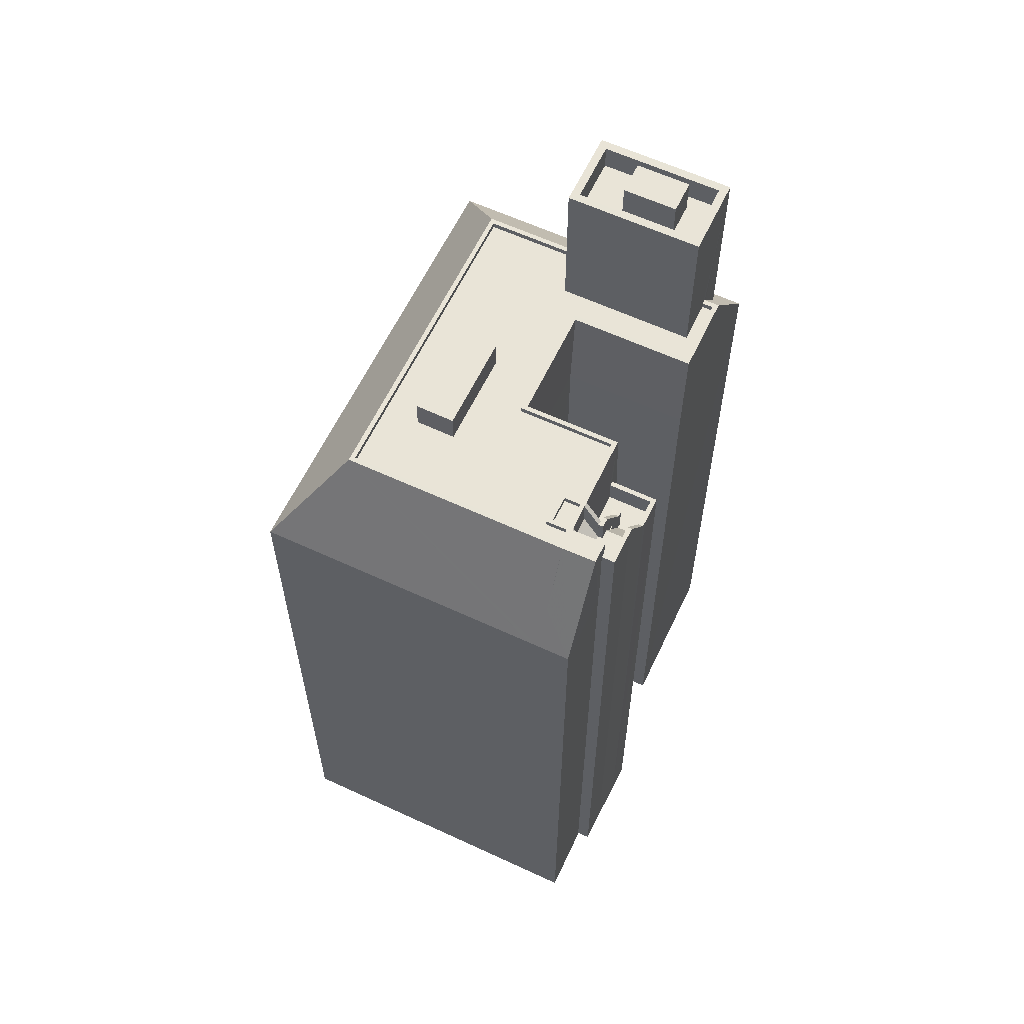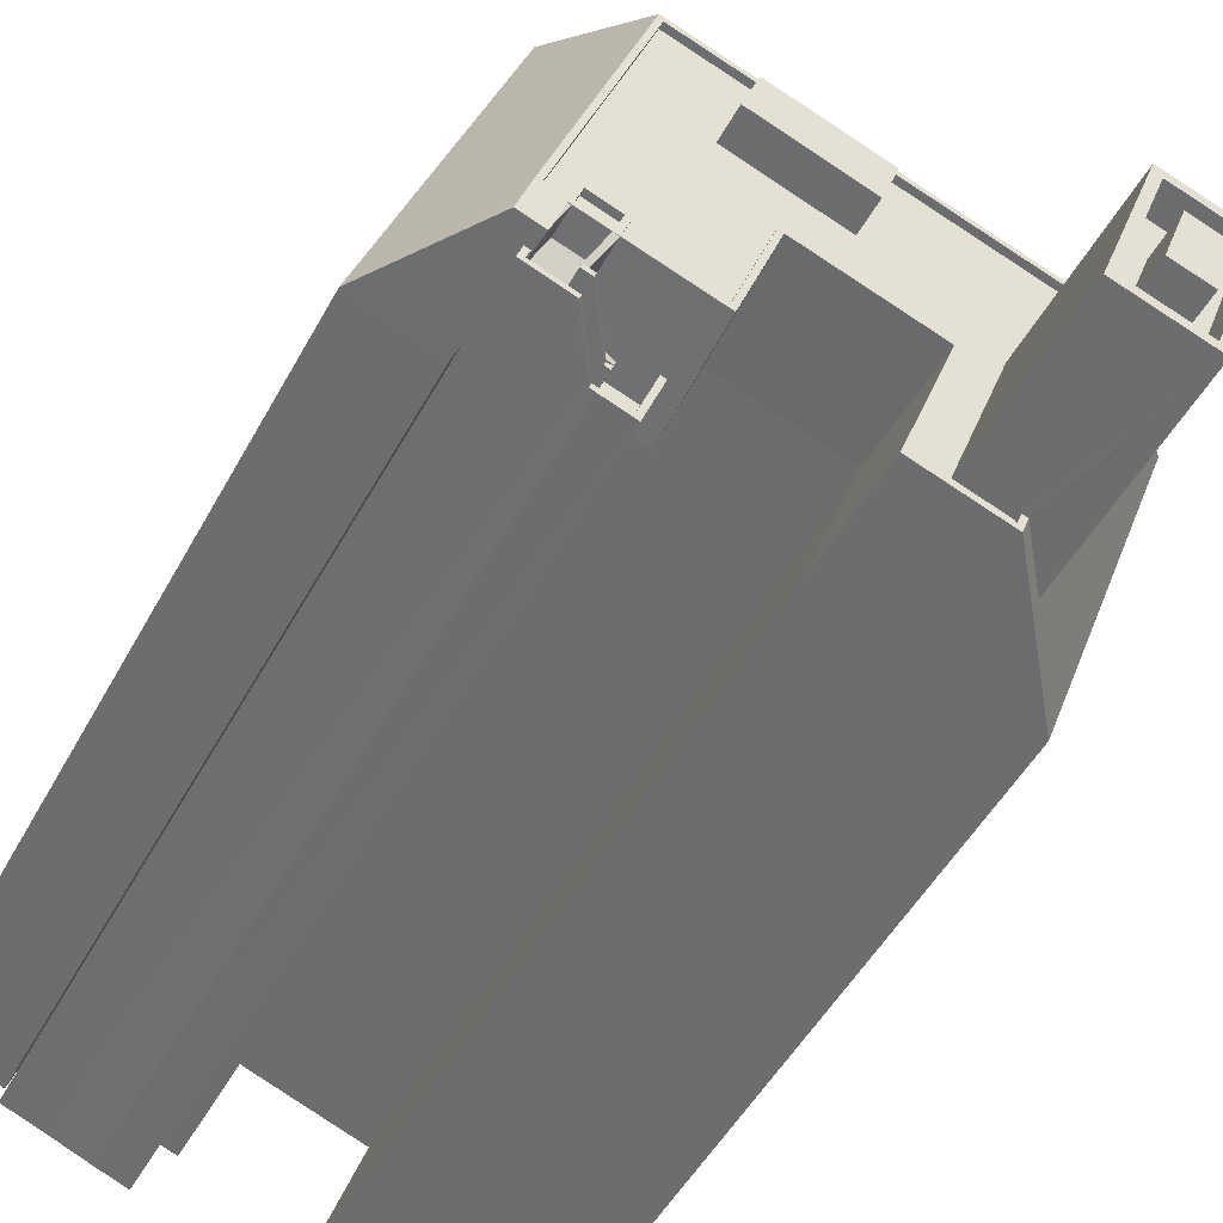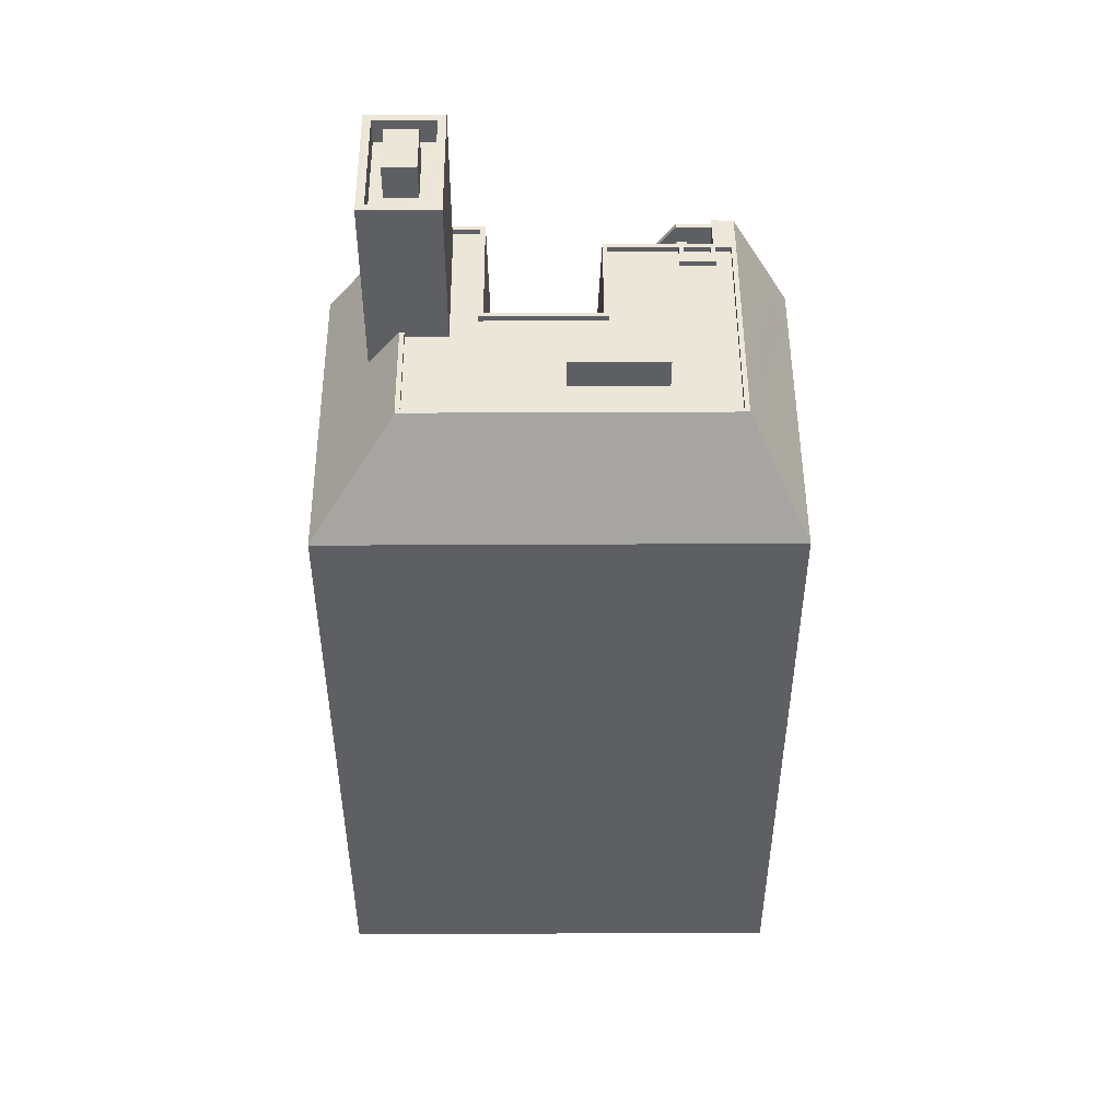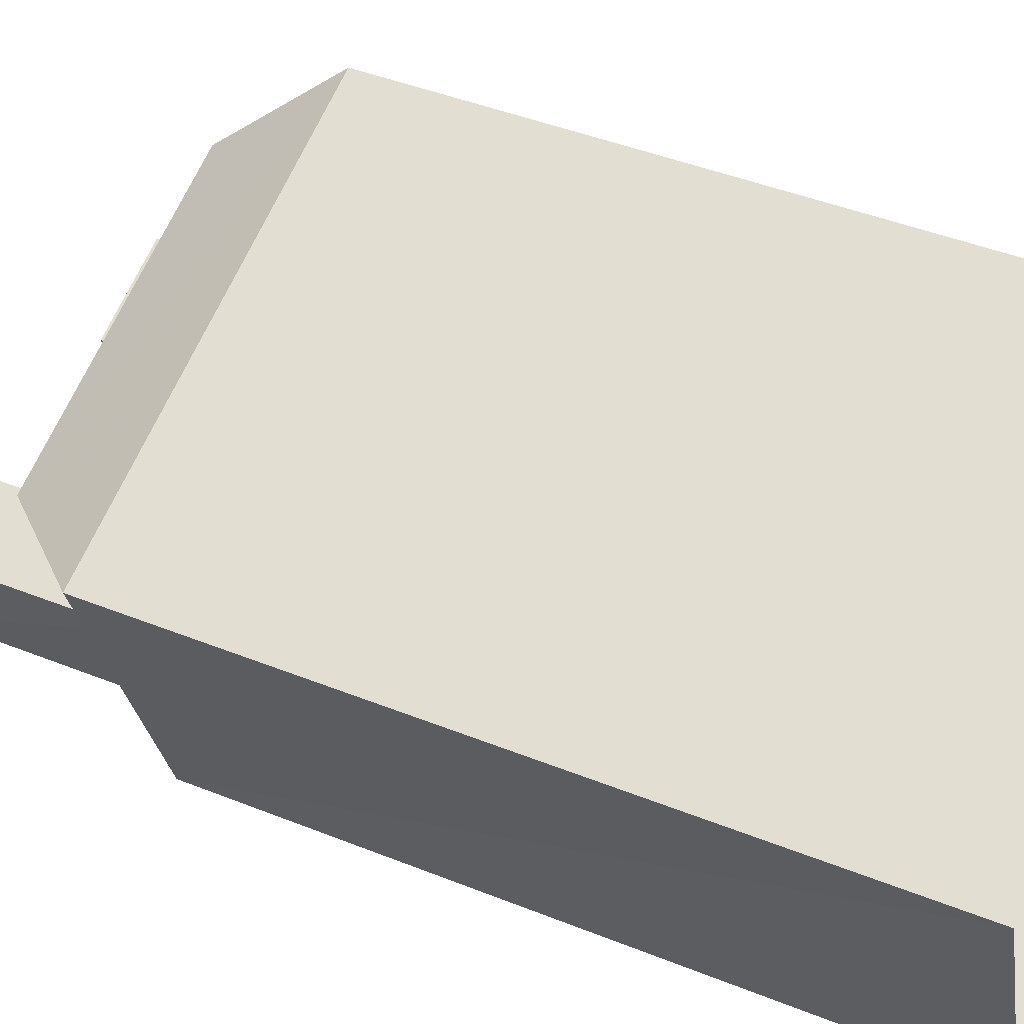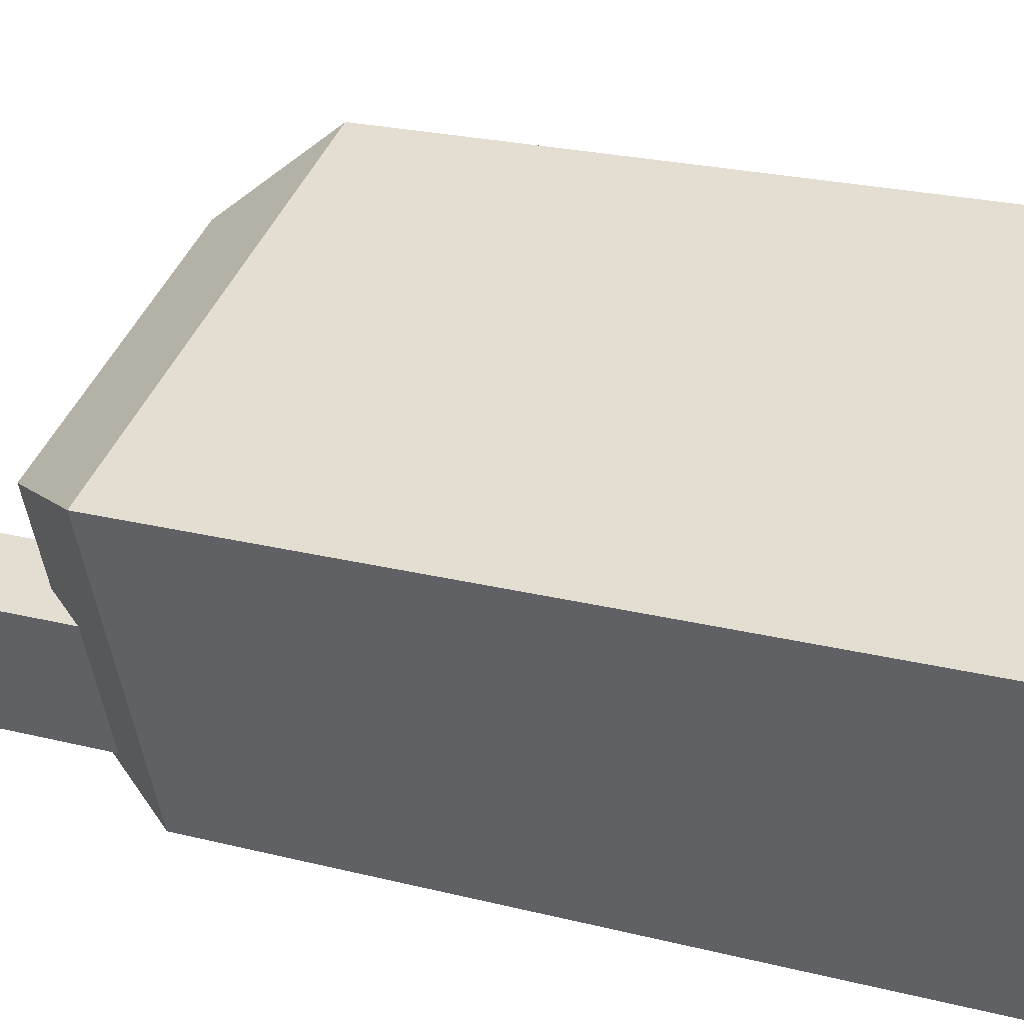
<metadata>
{"format":"obj","ext":"obj","renderer":"f3d","projection":"perspective","resolution":1024,"background":"white","views":[{"elev":61.2,"azim":-84.7,"up":"+Z"},{"elev":-47.8,"azim":-27.0,"up":"+Y"},{"elev":49.3,"azim":159.7,"up":"+Z"},{"elev":43.5,"azim":115.4,"up":"+Y"},{"elev":23.1,"azim":113.4,"up":"+Y"}]}
</metadata>
<code>
v -5400 -3.635e+04 2.36
v -5390 -3.634e+04 2.361
v -5395 -3.636e+04 2.358
v -5404 -3.635e+04 2.361
v -5409 -3.634e+04 2.365
v -5402 -3.635e+04 2.359
v -5408 -3.635e+04 2.36
v -5406 -3.635e+04 2.36
v -5407 -3.635e+04 2.36
v -5413 -3.635e+04 2.362
v -5414 -3.635e+04 2.361
v -5413 -3.635e+04 2.362
v -5406 -3.635e+04 2.36
v -5410 -3.635e+04 2.36
v -5411 -3.635e+04 2.36
v -5411 -3.635e+04 2.361
v -5410 -3.635e+04 2.361
v -5411 -3.635e+04 2.361
v -5410 -3.635e+04 2.361
v -5407 -3.635e+04 32.43
v -5407 -3.635e+04 32.48
v -5407 -3.635e+04 32.43
v -5408 -3.635e+04 32.5
v -5407 -3.635e+04 32.5
v -5408 -3.635e+04 32.59
v -5408 -3.635e+04 32.73
v -5409 -3.635e+04 32.89
v -5408 -3.635e+04 32.82
v -5409 -3.635e+04 32.96
v -5409 -3.635e+04 32.96
v -5409 -3.635e+04 32.93
v -5409 -3.635e+04 32.98
v -5409 -3.635e+04 32.97
v -5409 -3.635e+04 32.98
v -5408 -3.635e+04 33.64
v -5408 -3.635e+04 33.5
v -5408 -3.635e+04 33.73
v -5408 -3.635e+04 33.52
v -5408 -3.635e+04 33.43
v -5407 -3.635e+04 33.43
v -5408 -3.635e+04 33.52
v -5409 -3.635e+04 33.86
v -5409 -3.635e+04 33.93
v -5408 -3.635e+04 33.79
v -5409 -3.635e+04 33.93
v -5409 -3.635e+04 33.92
v -5409 -3.635e+04 33.81
v -5409 -3.635e+04 33.81
v -5408 -3.635e+04 33.72
v -5407 -3.635e+04 32.43
v -5406 -3.635e+04 32.43
v -5408 -3.635e+04 32.43
v -5408 -3.635e+04 32.43
v -5407 -3.635e+04 32.43
v -5408 -3.635e+04 32.43
v -5408 -3.635e+04 32.43
v -5408 -3.635e+04 32.43
v -5408 -3.635e+04 33.41
v -5409 -3.635e+04 34.28
v -5409 -3.635e+04 34.28
v -5409 -3.635e+04 34.28
v -5409 -3.635e+04 34.28
v -5409 -3.635e+04 34.28
v -5409 -3.635e+04 34.28
v -5409 -3.635e+04 34.28
v -5410 -3.635e+04 34.28
v -5410 -3.635e+04 34.28
v -5411 -3.635e+04 34.28
v -5409 -3.635e+04 35.28
v -5409 -3.635e+04 35.28
v -5409 -3.635e+04 35.28
v -5409 -3.635e+04 35.28
v -5409 -3.635e+04 35.28
v -5409 -3.635e+04 35.28
v -5408 -3.635e+04 33.43
v -5408 -3.635e+04 33.43
v -5408 -3.635e+04 33.43
v -5408 -3.635e+04 33.43
v -5408 -3.635e+04 33.43
v -5409 -3.635e+04 35.28
v -5409 -3.635e+04 35.28
v -5410 -3.635e+04 34.46
v -5409 -3.635e+04 34.46
v -5410 -3.635e+04 34.8
v -5410 -3.635e+04 34.93
v -5410 -3.635e+04 34.93
v -5409 -3.635e+04 34.8
v -5409 -3.635e+04 34.94
v -5410 -3.635e+04 34.93
v -5410 -3.635e+04 34.93
v -5409 -3.635e+04 35.96
v -5409 -3.635e+04 35.8
v -5409 -3.635e+04 35.97
v -5409 -3.635e+04 35.8
v -5409 -3.635e+04 35.46
v -5409 -3.635e+04 35.28
v -5410 -3.635e+04 35.46
v -5410 -3.635e+04 35.43
v -5410 -3.635e+04 35.46
v -5410 -3.635e+04 35.7
v -5410 -3.635e+04 35.8
v -5410 -3.635e+04 35.95
v -5410 -3.635e+04 35.95
v -5412 -3.635e+04 33.22
v -5414 -3.635e+04 31.53
v -5411 -3.635e+04 35.94
v -5412 -3.635e+04 33.27
v -5413 -3.635e+04 31.54
v -5411 -3.635e+04 35.98
v -5411 -3.635e+04 35.98
v -5410 -3.635e+04 35.98
v -5411 -3.635e+04 35.98
v -5411 -3.635e+04 35.98
v -5411 -3.635e+04 35.98
v -5410 -3.635e+04 35.98
v -5410 -3.635e+04 35.98
v -5408 -3.635e+04 33.43
v -5406 -3.635e+04 33.43
v -5407 -3.635e+04 33.43
v -5406 -3.635e+04 33.43
v -5408 -3.635e+04 33.43
v -5407 -3.635e+04 33.43
v -5411 -3.635e+04 35.28
v -5411 -3.635e+04 35.28
v -5411 -3.635e+04 35.28
v -5411 -3.635e+04 35.28
v -5410 -3.635e+04 35.28
v -5409 -3.635e+04 35.28
v -5398 -3.635e+04 35.98
v -5395 -3.636e+04 31.53
v -5397 -3.635e+04 34.27
v -5398 -3.635e+04 35.77
v -5390 -3.634e+04 31.54
v -5395 -3.635e+04 34.27
v -5398 -3.635e+04 35.98
v -5396 -3.635e+04 35.98
v -5395 -3.635e+04 34.28
v -5395 -3.634e+04 35.98
v -5413 -3.635e+04 31.54
v -5408 -3.634e+04 35.98
v -5409 -3.634e+04 31.54
v -5413 -3.635e+04 31.54
v -5413 -3.635e+04 31.71
v -5411 -3.635e+04 35.98
v -5397 -3.635e+04 41.19
v -5395 -3.635e+04 41.19
v -5396 -3.635e+04 41.19
v -5398 -3.635e+04 41.19
v -5397 -3.635e+04 41.19
v -5396 -3.635e+04 41.19
v -5399 -3.635e+04 41.19
v -5400 -3.635e+04 41.19
v -5398 -3.635e+04 41.19
v -5398 -3.635e+04 41.19
v -5397 -3.635e+04 42.29
v -5397 -3.635e+04 42.29
v -5395 -3.635e+04 42.29
v -5395 -3.635e+04 42.29
v -5398 -3.635e+04 42.29
v -5398 -3.635e+04 42.29
v -5400 -3.635e+04 42.29
v -5400 -3.635e+04 42.29
v -5398 -3.635e+04 42.74
v -5399 -3.635e+04 42.74
v -5397 -3.635e+04 42.74
v -5396 -3.635e+04 42.74
v -5410 -3.635e+04 35.73
v -5409 -3.634e+04 35.73
v -5411 -3.635e+04 35.73
v -5406 -3.634e+04 35.73
v -5404 -3.635e+04 35.73
v -5402 -3.634e+04 35.73
v -5398 -3.635e+04 35.73
v -5396 -3.635e+04 35.73
v -5401 -3.635e+04 35.73
v -5399 -3.635e+04 35.73
v -5400 -3.635e+04 35.73
v -5410 -3.635e+04 35.73
v -5396 -3.635e+04 35.73
v -5398 -3.635e+04 35.73
v -5406 -3.635e+04 35.73
v -5408 -3.635e+04 35.73
v -5409 -3.635e+04 35.73
v -5399 -3.635e+04 35.73
v -5395 -3.634e+04 35.73
v -5401 -3.634e+04 35.73
v -5405 -3.634e+04 35.73
v -5407 -3.634e+04 35.73
v -5409 -3.635e+04 35.73
v -5410 -3.635e+04 35.73
v -5409 -3.635e+04 35.73
v -5410 -3.635e+04 35.73
v -5399 -3.635e+04 35.98
v -5402 -3.635e+04 35.98
v -5404 -3.635e+04 35.98
v -5404 -3.635e+04 35.98
v -5399 -3.635e+04 35.98
v -5398 -3.635e+04 35.98
v -5400 -3.635e+04 35.98
v -5401 -3.635e+04 35.98
v -5406 -3.635e+04 35.98
v -5406 -3.635e+04 35.98
v -5409 -3.635e+04 35.98
v -5409 -3.635e+04 35.98
v -5411 -3.635e+04 35.98
v -5410 -3.635e+04 35.98
v -5410 -3.635e+04 35.98
v -5410 -3.635e+04 35.98
v -5409 -3.635e+04 35.98
v -5410 -3.635e+04 35.98
v -5409 -3.635e+04 35.98
v -5396 -3.635e+04 35.98
v -5395 -3.634e+04 35.98
v -5407 -3.634e+04 35.98
v -5402 -3.634e+04 37.01
v -5401 -3.634e+04 37.01
v -5405 -3.634e+04 37.01
v -5406 -3.634e+04 37.01
v -5410 -3.635e+04 35.98
v -5410 -3.635e+04 35.98
v -5408 -3.635e+04 35.98
v -5409 -3.635e+04 35.98
v -5409 -3.635e+04 34.14
v -5410 -3.635e+04 34.79
v -5410 -3.635e+04 34.86
v -5410 -3.635e+04 35.16
v -5410 -3.635e+04 34.66
v -5410 -3.635e+04 31.53
v -5410 -3.635e+04 33.31
v -5411 -3.635e+04 32.33
v -5410 -3.635e+04 34.75
v -5411 -3.635e+04 34.78
v -5411 -3.635e+04 32.38
v -5411 -3.635e+04 31.53
v -5410 -3.635e+04 32.47
v -5410 -3.635e+04 31.53
v -5406 -3.635e+04 31.53
v -5406 -3.635e+04 32.02
v -5406 -3.635e+04 31.53
v -5402 -3.635e+04 31.53
v -5400 -3.635e+04 31.53
v -5404 -3.635e+04 31.53
f 1 2 3
f 2 4 5
f 1 3 6
f 7 8 9
f 5 4 10
f 11 12 10
f 8 4 13
f 7 14 8
f 14 15 16
f 11 17 18
f 2 1 4
f 14 16 19
f 17 4 19
f 10 4 17
f 11 10 17
f 19 4 8
f 14 19 8
f 20 21 22
f 21 23 22
f 21 24 23
f 24 25 23
f 23 25 26
f 25 27 26
f 25 28 27
f 29 27 30
f 28 31 30
f 27 28 30
f 32 33 29
f 30 32 29
f 34 33 32
f 35 36 37
f 35 38 36
f 36 39 40
f 38 41 39
f 36 38 39
f 42 43 44
f 42 45 43
f 46 45 42
f 47 48 49
f 50 51 52
f 53 50 52
f 51 54 52
f 55 53 52
f 54 20 22
f 55 52 56
f 57 54 22
f 52 54 57
f 58 55 56
f 48 59 55
f 47 59 48
f 58 48 55
f 55 59 60
f 61 62 63
f 59 64 65
f 60 59 65
f 66 67 68
f 62 66 63
f 65 64 63
f 65 63 68
f 63 66 68
f 69 70 71
f 72 73 70
f 69 71 74
f 70 73 71
f 73 72 75
f 41 75 76
f 38 73 41
f 73 75 41
f 76 75 77
f 39 76 77
f 78 79 80
f 81 78 80
f 62 82 66
f 83 84 62
f 62 84 82
f 84 83 85
f 86 84 85
f 87 88 89
f 90 87 89
f 83 87 90
f 85 83 90
f 91 92 93
f 91 94 92
f 94 95 92
f 96 74 95
f 74 71 95
f 71 92 95
f 97 98 99
f 99 100 97
f 99 101 100
f 101 102 103
f 100 101 103
f 104 105 106
f 107 108 104
f 108 105 104
f 106 109 110
f 106 105 109
f 110 109 111
f 112 113 114
f 109 115 111
f 114 113 110
f 114 111 116
f 114 110 111
f 78 117 79
f 118 119 120
f 121 117 78
f 119 117 121
f 119 122 120
f 119 121 122
f 123 124 125
f 126 124 123
f 80 127 81
f 128 127 80
f 124 127 128
f 126 127 124
f 129 130 131
f 129 131 132
f 130 133 134
f 134 131 130
f 132 135 129
f 136 137 138
f 138 137 133
f 137 134 133
f 139 140 141
f 142 143 140
f 139 142 140
f 107 140 143
f 104 144 107
f 144 140 107
f 141 140 138
f 141 138 133
f 145 146 147
f 148 145 149
f 146 150 147
f 145 147 149
f 151 152 148
f 152 153 154
f 154 153 150
f 148 149 151
f 150 153 147
f 152 151 153
f 155 156 157
f 158 155 157
f 157 159 160
f 161 156 155
f 161 160 159
f 157 160 158
f 162 161 155
f 160 161 162
f 163 164 165
f 166 163 165
f 167 168 169
f 167 170 168
f 171 172 170
f 172 173 174
f 175 176 177
f 167 169 178
f 173 179 174
f 177 176 180
f 181 182 183
f 177 173 184
f 175 177 184
f 182 170 167
f 171 184 172
f 181 171 182
f 182 171 170
f 172 184 173
f 185 186 174
f 174 186 172
f 187 168 170
f 188 186 185
f 187 188 168
f 188 187 186
f 189 190 191
f 189 192 190
f 135 193 129
f 129 193 194
f 195 196 197
f 135 198 193
f 199 194 200
f 201 202 196
f 195 201 196
f 199 200 197
f 196 199 197
f 193 200 194
f 203 201 204
f 202 201 203
f 205 114 206
f 202 203 111
f 207 205 206
f 208 209 210
f 111 208 116
f 206 114 116
f 208 211 209
f 208 206 116
f 203 211 111
f 111 211 208
f 110 113 144
f 212 136 213
f 112 140 144
f 136 138 213
f 113 112 144
f 214 138 140
f 114 205 112
f 112 205 214
f 213 138 214
f 112 214 140
f 215 216 217
f 218 215 217
f 210 206 208
f 210 207 206
f 219 220 207
f 203 204 211
f 221 220 219
f 209 211 204
f 221 222 204
f 204 222 209
f 210 219 207
f 221 219 222
f 22 23 40
f 40 23 36
f 36 26 37
f 36 23 26
f 39 57 22
f 40 39 22
f 44 31 28
f 44 43 31
f 41 76 39
f 48 58 49
f 73 38 35
f 33 34 37
f 29 33 37
f 73 35 37
f 37 26 27
f 71 73 37
f 34 71 37
f 29 37 27
f 77 52 57
f 39 77 57
f 72 64 59
f 72 70 64
f 72 59 49
f 59 47 49
f 56 77 75
f 75 72 49
f 56 52 77
f 56 75 58
f 75 49 58
f 117 53 55
f 79 117 55
f 79 55 60
f 80 79 60
f 80 60 65
f 128 80 65
f 81 127 78
f 121 78 7
f 7 78 14
f 78 127 14
f 71 34 43
f 34 32 43
f 93 92 223
f 223 92 71
f 223 45 46
f 43 30 31
f 32 30 43
f 223 43 45
f 223 71 43
f 61 96 62
f 61 74 96
f 224 66 225
f 224 67 66
f 94 91 88
f 87 95 88
f 95 94 88
f 96 95 87
f 62 96 83
f 96 87 83
f 101 99 226
f 226 99 98
f 102 101 226
f 98 225 84
f 225 66 82
f 86 226 84
f 84 225 82
f 226 98 84
f 227 228 229
f 229 228 230
f 228 16 230
f 228 19 16
f 225 231 224
f 115 231 98
f 103 111 100
f 115 100 111
f 97 100 115
f 97 115 98
f 231 225 98
f 232 231 115
f 233 123 109
f 233 109 234
f 232 115 125
f 125 115 123
f 123 115 109
f 235 229 230
f 235 230 236
f 230 234 236
f 230 233 234
f 234 11 18
f 234 105 11
f 105 108 12
f 11 105 12
f 10 12 108
f 139 10 108
f 234 17 236
f 234 18 17
f 227 229 235
f 234 109 105
f 142 139 108
f 108 107 143
f 142 108 143
f 8 237 9
f 9 237 122
f 238 120 122
f 237 238 122
f 122 121 7
f 9 122 7
f 51 119 118
f 51 50 119
f 119 50 53
f 117 119 53
f 127 126 15
f 14 127 15
f 16 15 230
f 233 126 123
f 230 15 233
f 233 15 126
f 128 65 68
f 124 128 68
f 69 74 61
f 63 69 61
f 70 69 63
f 64 70 63
f 124 232 125
f 231 67 224
f 68 232 124
f 67 231 232
f 67 232 68
f 17 19 228
f 236 17 228
f 8 13 239
f 237 8 239
f 240 241 1
f 6 240 1
f 241 4 1
f 241 242 4
f 239 13 4
f 242 239 4
f 139 141 5
f 10 139 5
f 133 2 5
f 141 133 5
f 130 3 2
f 133 130 2
f 130 6 3
f 130 240 6
f 129 240 130
f 194 240 129
f 241 240 199
f 240 194 199
f 241 196 242
f 199 196 241
f 242 202 239
f 196 202 242
f 235 236 228
f 227 235 228
f 238 237 239
f 44 24 21
f 21 20 54
f 25 24 44
f 28 25 44
f 46 42 223
f 42 44 223
f 44 54 223
f 44 21 54
f 238 239 120
f 239 202 120
f 51 118 54
f 54 118 223
f 202 111 93
f 102 111 103
f 120 202 118
f 89 88 91
f 226 89 102
f 93 223 202
f 93 111 91
f 118 202 223
f 91 111 102
f 89 91 102
f 144 104 106
f 110 144 106
f 86 85 226
f 226 90 89
f 226 85 90
f 137 157 134
f 134 156 131
f 134 157 156
f 146 158 150
f 150 160 154
f 150 158 160
f 155 146 145
f 155 158 146
f 152 162 148
f 148 155 145
f 148 162 155
f 154 162 152
f 154 160 162
f 198 161 177
f 198 156 161
f 156 132 131
f 180 198 177
f 135 132 156
f 135 156 198
f 161 173 177
f 161 159 173
f 137 136 157
f 157 212 159
f 212 173 159
f 179 173 212
f 136 212 157
f 151 165 164
f 151 149 165
f 153 151 164
f 163 153 164
f 166 153 163
f 166 147 153
f 165 147 166
f 165 149 147
f 180 176 193
f 198 180 193
f 185 174 213
f 174 179 212
f 213 174 212
f 193 176 175
f 200 193 175
f 184 200 175
f 184 197 200
f 197 184 171
f 195 197 171
f 201 171 181
f 201 195 171
f 207 178 169
f 205 207 169
f 183 201 181
f 183 204 201
f 190 209 191
f 190 210 209
f 169 168 205
f 168 188 214
f 168 214 205
f 213 188 185
f 213 214 188
f 218 217 187
f 170 218 187
f 216 186 187
f 217 216 187
f 186 215 172
f 186 216 215
f 170 215 218
f 170 172 215
f 167 220 221
f 182 167 221
f 204 182 221
f 204 183 182
f 207 220 167
f 178 207 167
f 192 222 219
f 192 189 222
f 209 222 189
f 191 209 189
f 210 192 219
f 210 190 192

</code>
